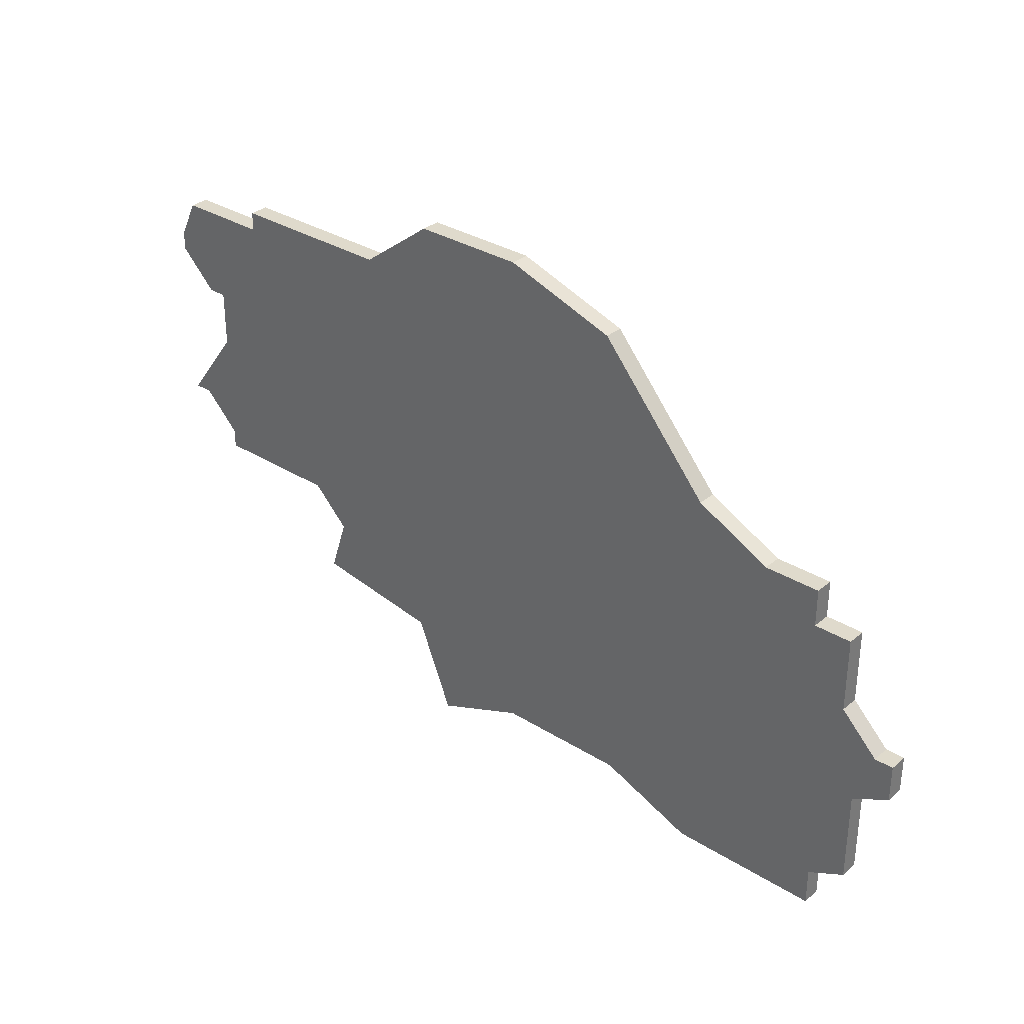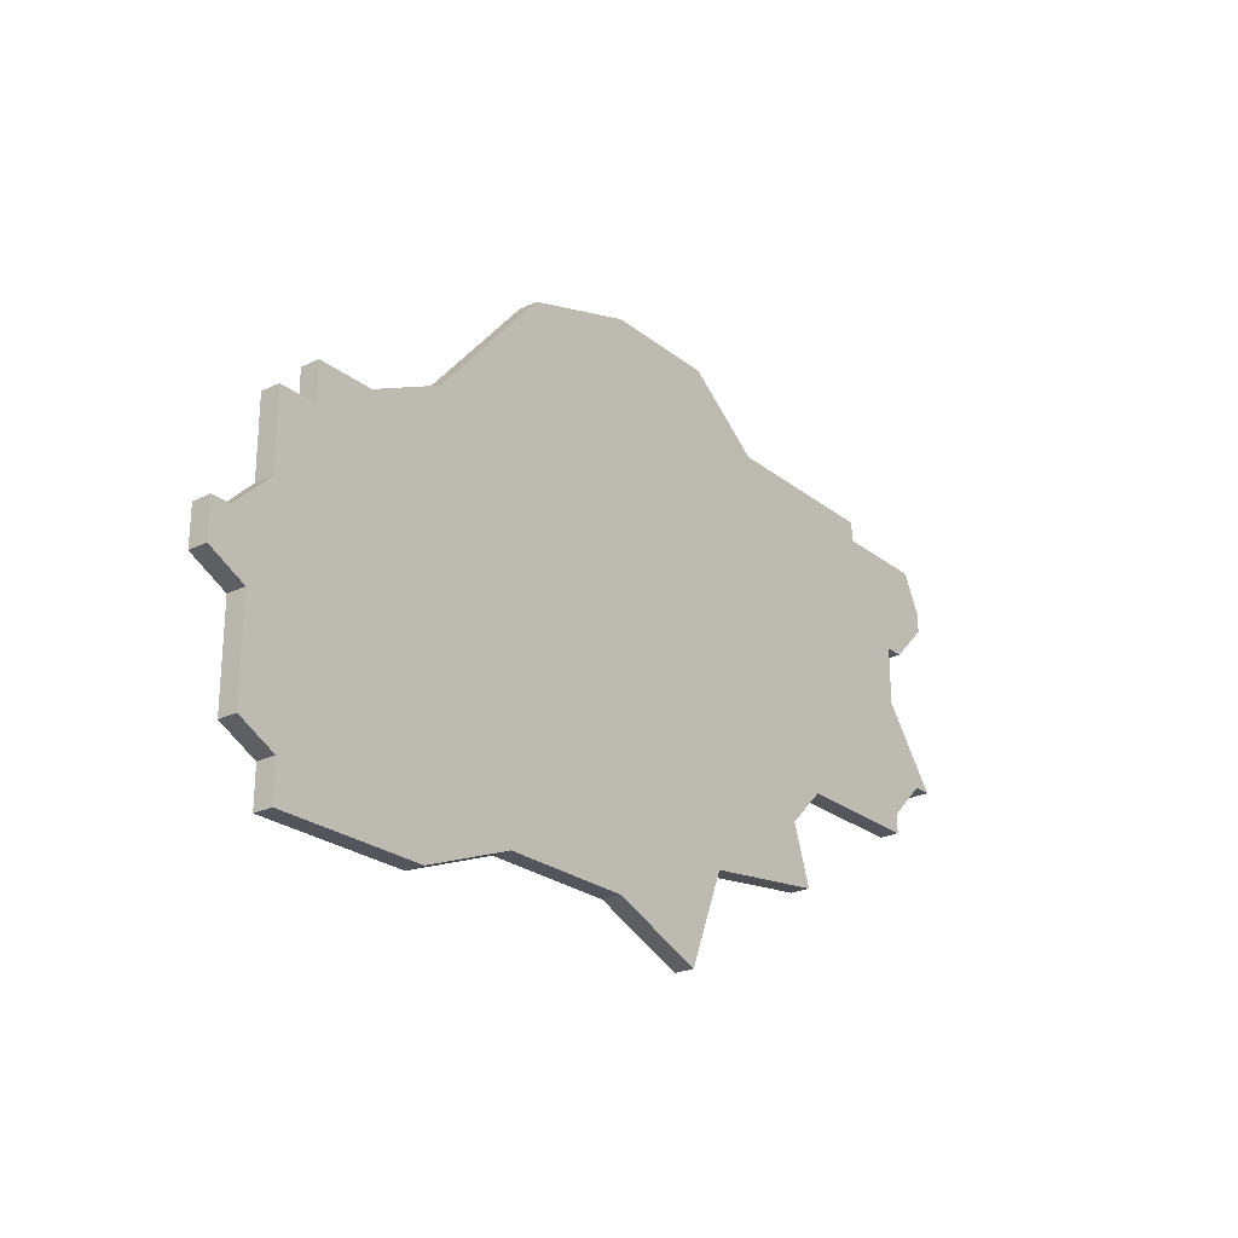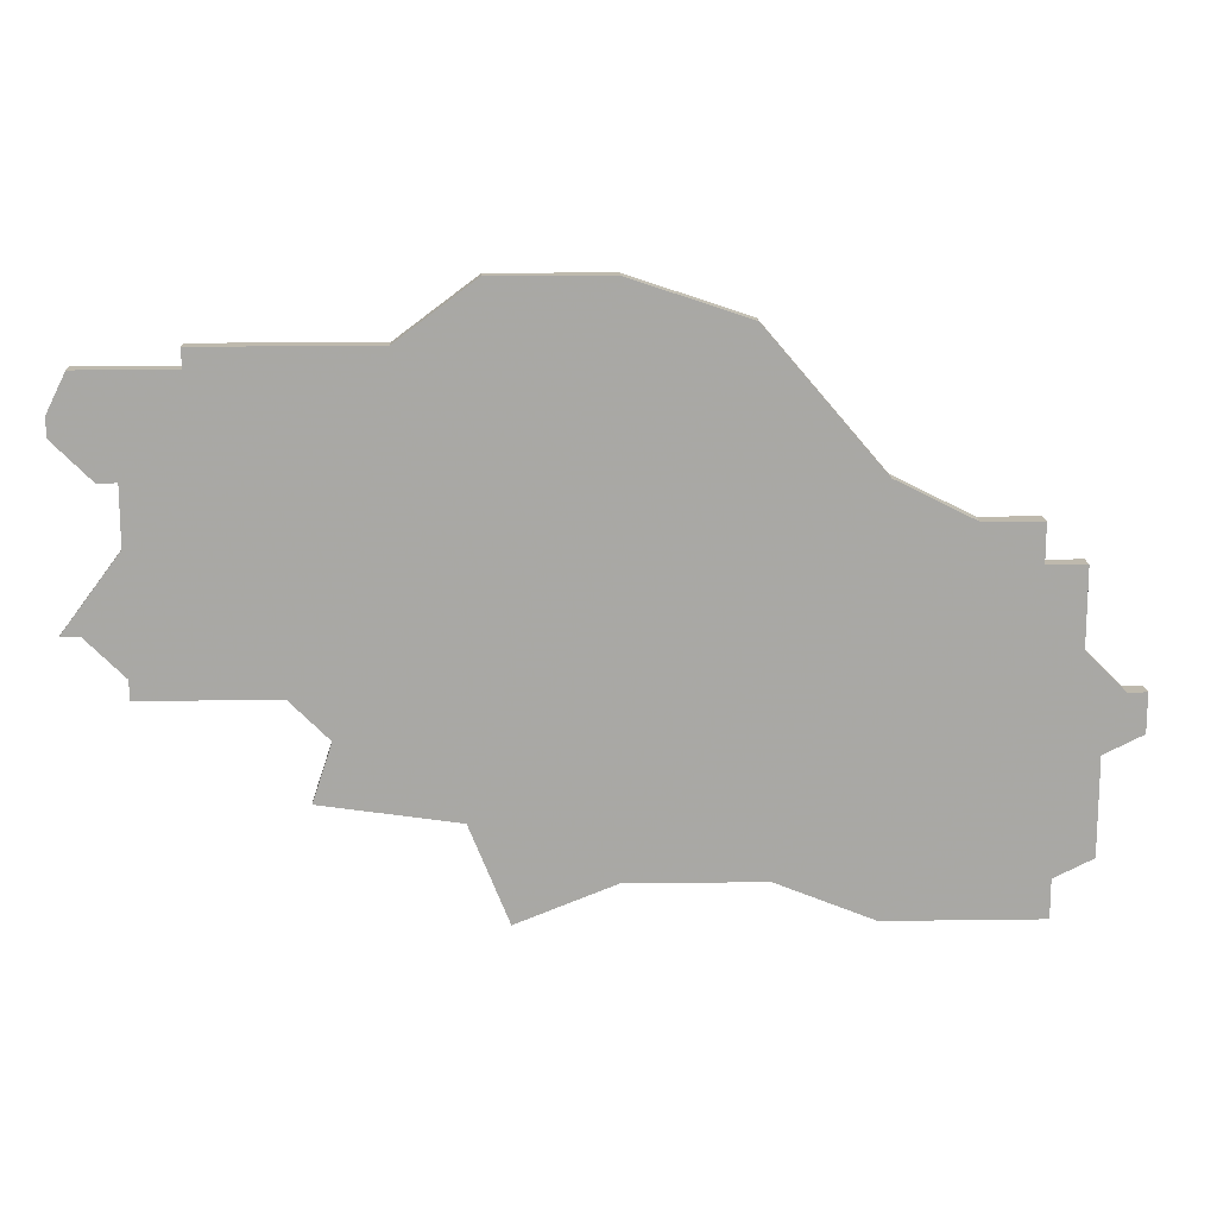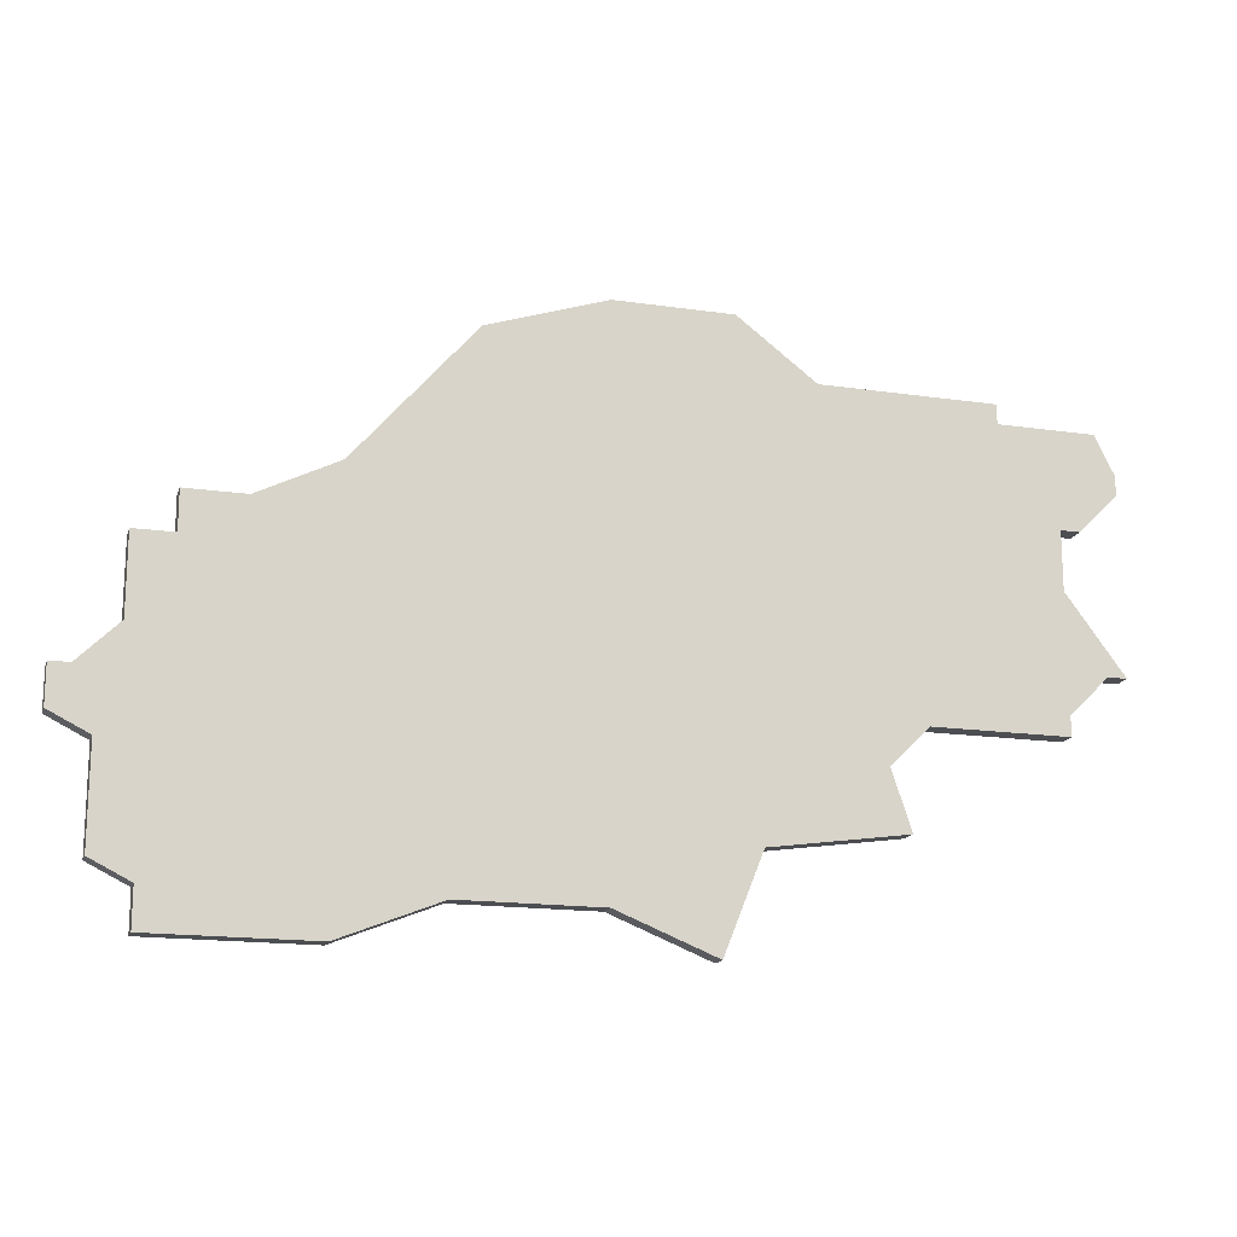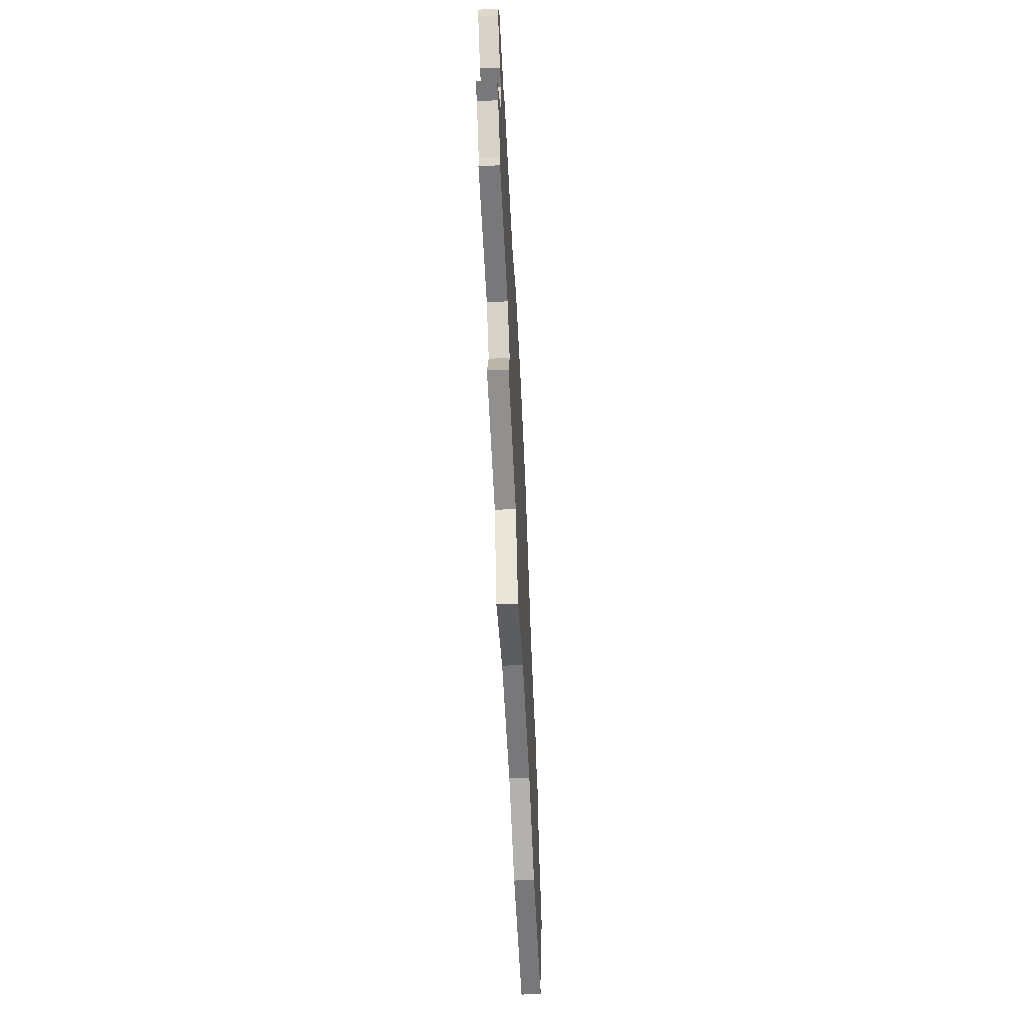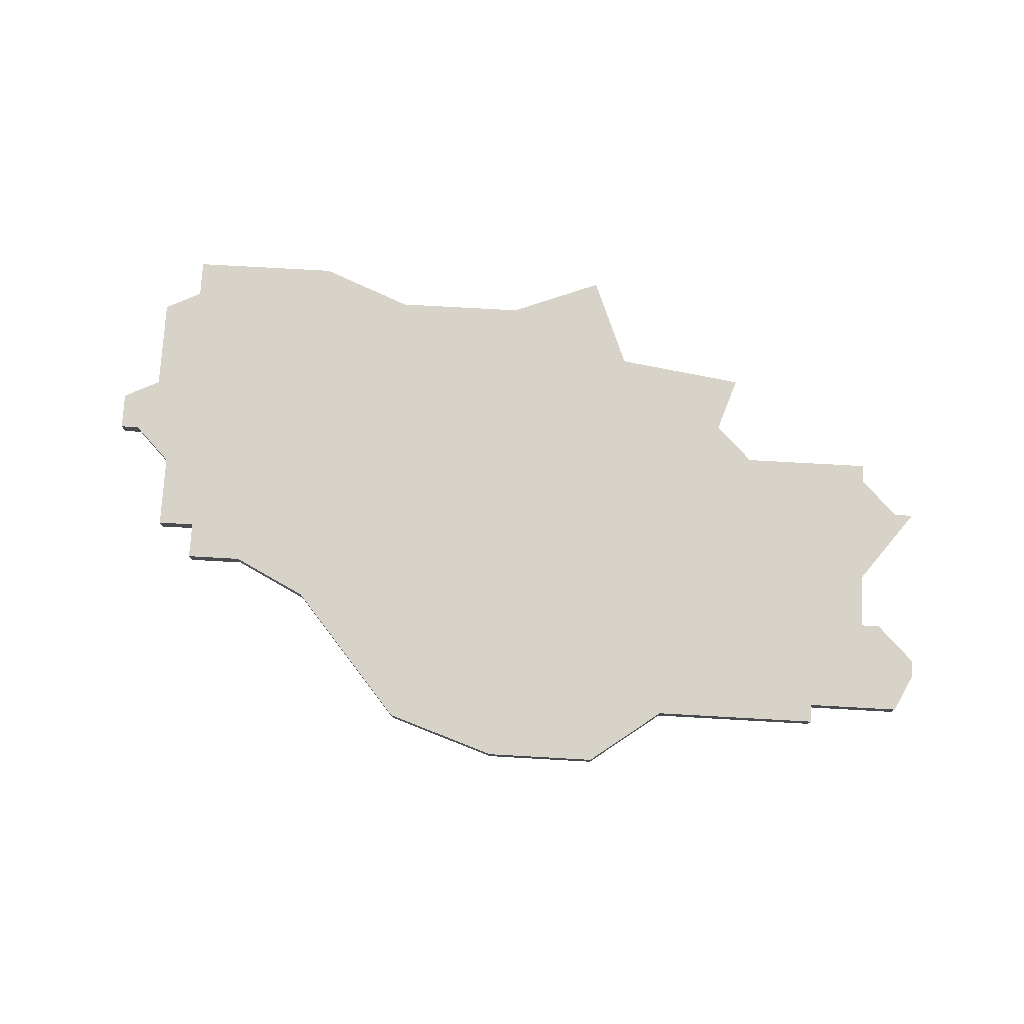
<metadata>
{"format":"obj","ext":"obj","renderer":"f3d","projection":"perspective","resolution":1024,"background":"white","views":[{"elev":32.5,"azim":41.0,"up":"+Y"},{"elev":-24.9,"azim":128.5,"up":"+Y"},{"elev":15.2,"azim":-1.7,"up":"+Y"},{"elev":-16.7,"azim":163.6,"up":"+Y"},{"elev":-57.6,"azim":-87.2,"up":"+Y"},{"elev":75.8,"azim":-176.8,"up":"+Z"}]}
</metadata>
<code>
v 3584 -423 0
v 3584 -423 1
v 3584 -432 0
v 3584 -432 1
v 3584 -433 0
v 3584 -433 1
v 3584 -426 0
v 3584 -426 1
v 3592 -438 0
v 3592 -438 1
v 3625 -425 0
v 3625 -425 1
v 3625 -427 0
v 3625 -427 1
v 3600 -414 0
v 3600 -414 1
v 3583 -423 0
v 3583 -423 1
v 3591 -433 0
v 3591 -433 1
v 3599 -439 0
v 3599 -439 1
v 3582 -430 0
v 3582 -430 1
v 3582 -418 0
v 3582 -418 1
v 3606 -414 0
v 3606 -414 1
v 3606 -442 0
v 3606 -442 1
v 3581 -430 0
v 3581 -430 1
v 3581 -420 0
v 3581 -420 1
v 3581 -421 0
v 3581 -421 1
v 3622 -425 0
v 3622 -425 1
v 3630 -433 0
v 3630 -433 1
v 3630 -435 0
v 3630 -435 1
v 3613 -442 0
v 3613 -442 1
v 3596 -417 0
v 3596 -417 1
v 3629 -433 0
v 3629 -433 1
v 3612 -416 0
v 3612 -416 1
v 3587 -417 0
v 3587 -417 1
v 3587 -418 0
v 3587 -418 1
v 3628 -441 0
v 3628 -441 1
v 3628 -436 0
v 3628 -436 1
v 3627 -431 0
v 3627 -431 1
v 3627 -427 0
v 3627 -427 1
v 3618 -423 0
v 3618 -423 1
v 3618 -444 0
v 3618 -444 1
v 3593 -435 0
v 3593 -435 1
v 3626 -442 0
v 3626 -442 1
v 3626 -444 0
v 3626 -444 1
v 3601 -444 0
v 3601 -444 1
f 19 5 3
f 7 23 31
f 23 7 3
f 67 21 9
f 19 7 45
f 19 3 7
f 67 19 45
f 21 67 45
f 33 17 35
f 33 25 1
f 1 17 33
f 53 7 1
f 53 51 45
f 45 15 27
f 53 45 7
f 1 25 53
f 27 21 45
f 43 29 63
f 59 65 43
f 63 29 21
f 65 69 71
f 65 59 57
f 69 57 55
f 65 57 69
f 41 57 47
f 37 13 59
f 21 27 49
f 21 49 63
f 11 13 37
f 43 63 37
f 41 47 39
f 59 13 61
f 59 43 37
f 57 59 47
f 73 21 29
f 4 6 20
f 32 24 8
f 4 8 24
f 10 22 68
f 46 8 20
f 8 4 20
f 46 20 68
f 46 68 22
f 36 18 34
f 2 26 34
f 34 18 2
f 2 8 54
f 46 52 54
f 28 16 46
f 8 46 54
f 54 26 2
f 46 22 28
f 64 30 44
f 44 66 60
f 22 30 64
f 72 70 66
f 58 60 66
f 56 58 70
f 70 58 66
f 48 58 42
f 60 14 38
f 50 28 22
f 64 50 22
f 38 14 12
f 38 64 44
f 40 48 42
f 62 14 60
f 38 44 60
f 48 60 58
f 30 22 74
f 16 28 15
f 15 28 27
f 46 16 45
f 45 16 15
f 52 46 51
f 51 46 45
f 54 52 53
f 53 52 51
f 26 54 25
f 25 54 53
f 34 26 33
f 33 26 25
f 36 34 35
f 35 34 33
f 18 36 17
f 17 36 35
f 2 18 1
f 1 18 17
f 8 2 7
f 7 2 1
f 32 8 31
f 31 8 7
f 24 32 23
f 23 32 31
f 4 24 3
f 3 24 23
f 6 4 5
f 5 4 3
f 20 6 19
f 19 6 5
f 68 20 67
f 67 20 19
f 10 68 9
f 9 68 67
f 22 10 21
f 21 10 9
f 74 22 73
f 73 22 21
f 30 74 29
f 29 74 73
f 44 30 43
f 43 30 29
f 66 44 65
f 65 44 43
f 72 66 71
f 71 66 65
f 70 72 69
f 69 72 71
f 56 70 55
f 55 70 69
f 58 56 57
f 57 56 55
f 42 58 41
f 41 58 57
f 40 42 39
f 39 42 41
f 48 40 47
f 47 40 39
f 60 48 59
f 59 48 47
f 62 60 61
f 61 60 59
f 14 62 13
f 13 62 61
f 12 14 11
f 11 14 13
f 38 12 37
f 37 12 11
f 64 38 63
f 63 38 37
f 28 50 27
f 27 50 49
f 50 64 49
f 49 64 63

</code>
